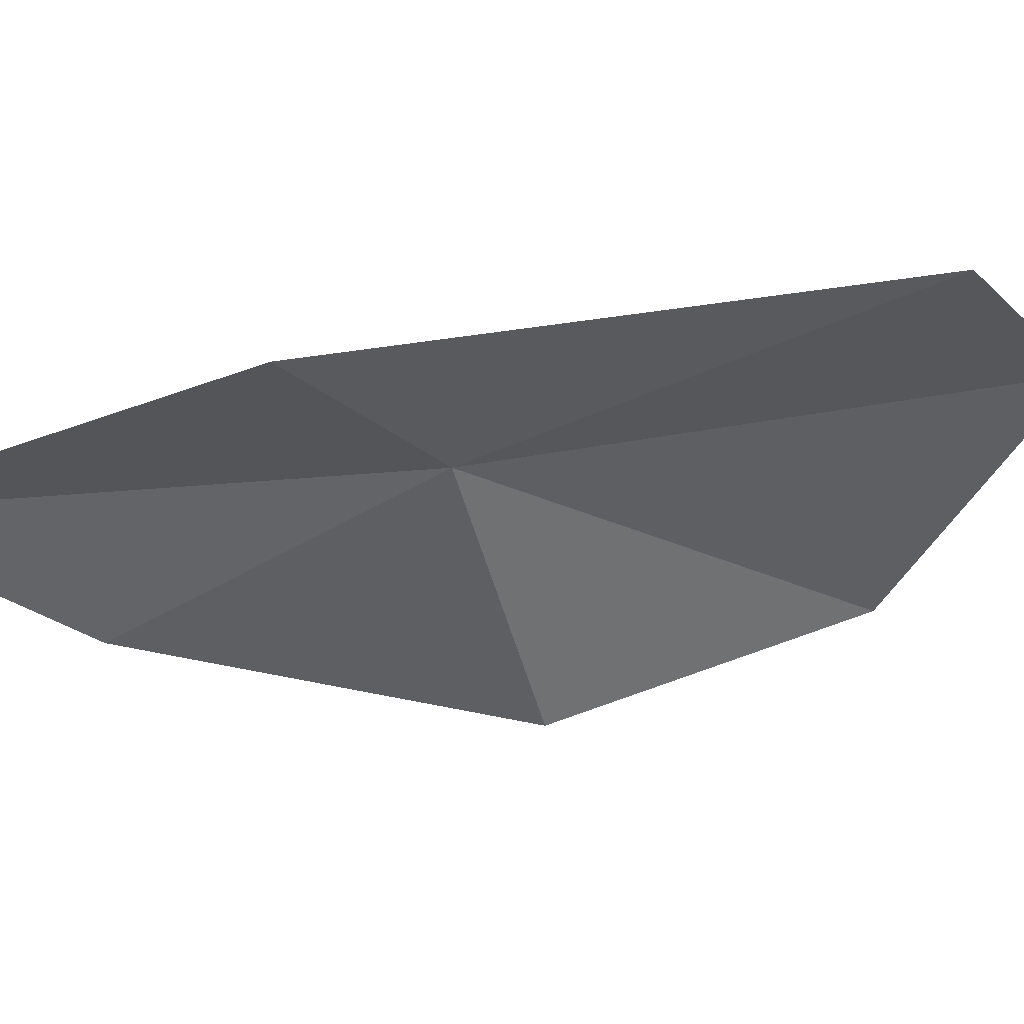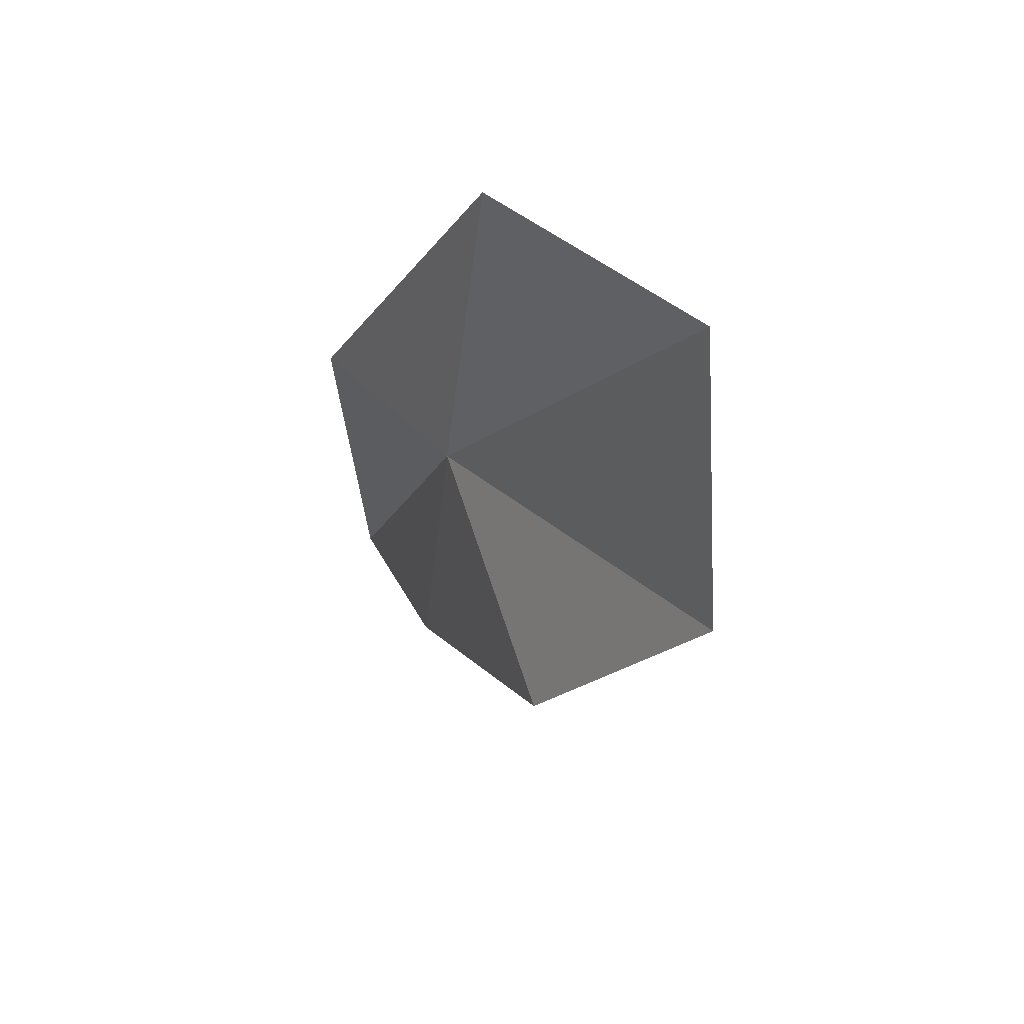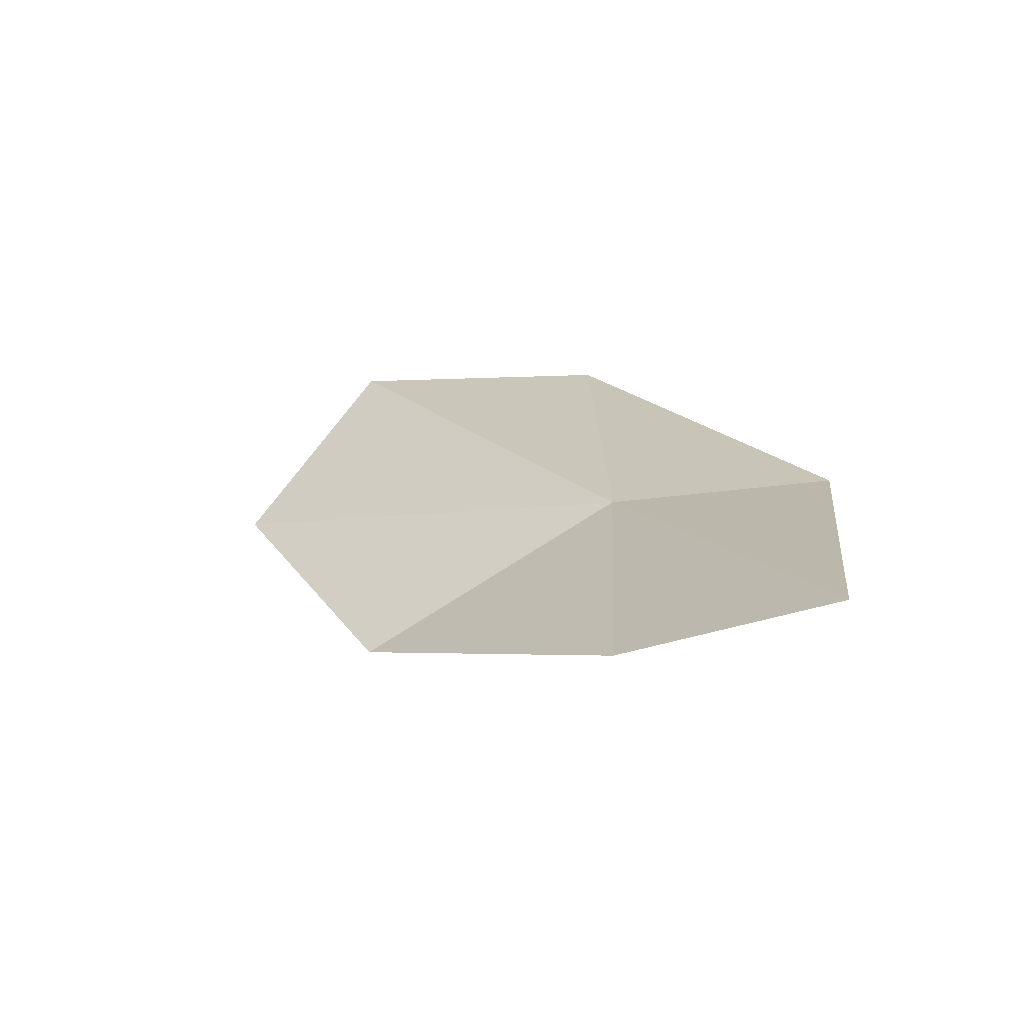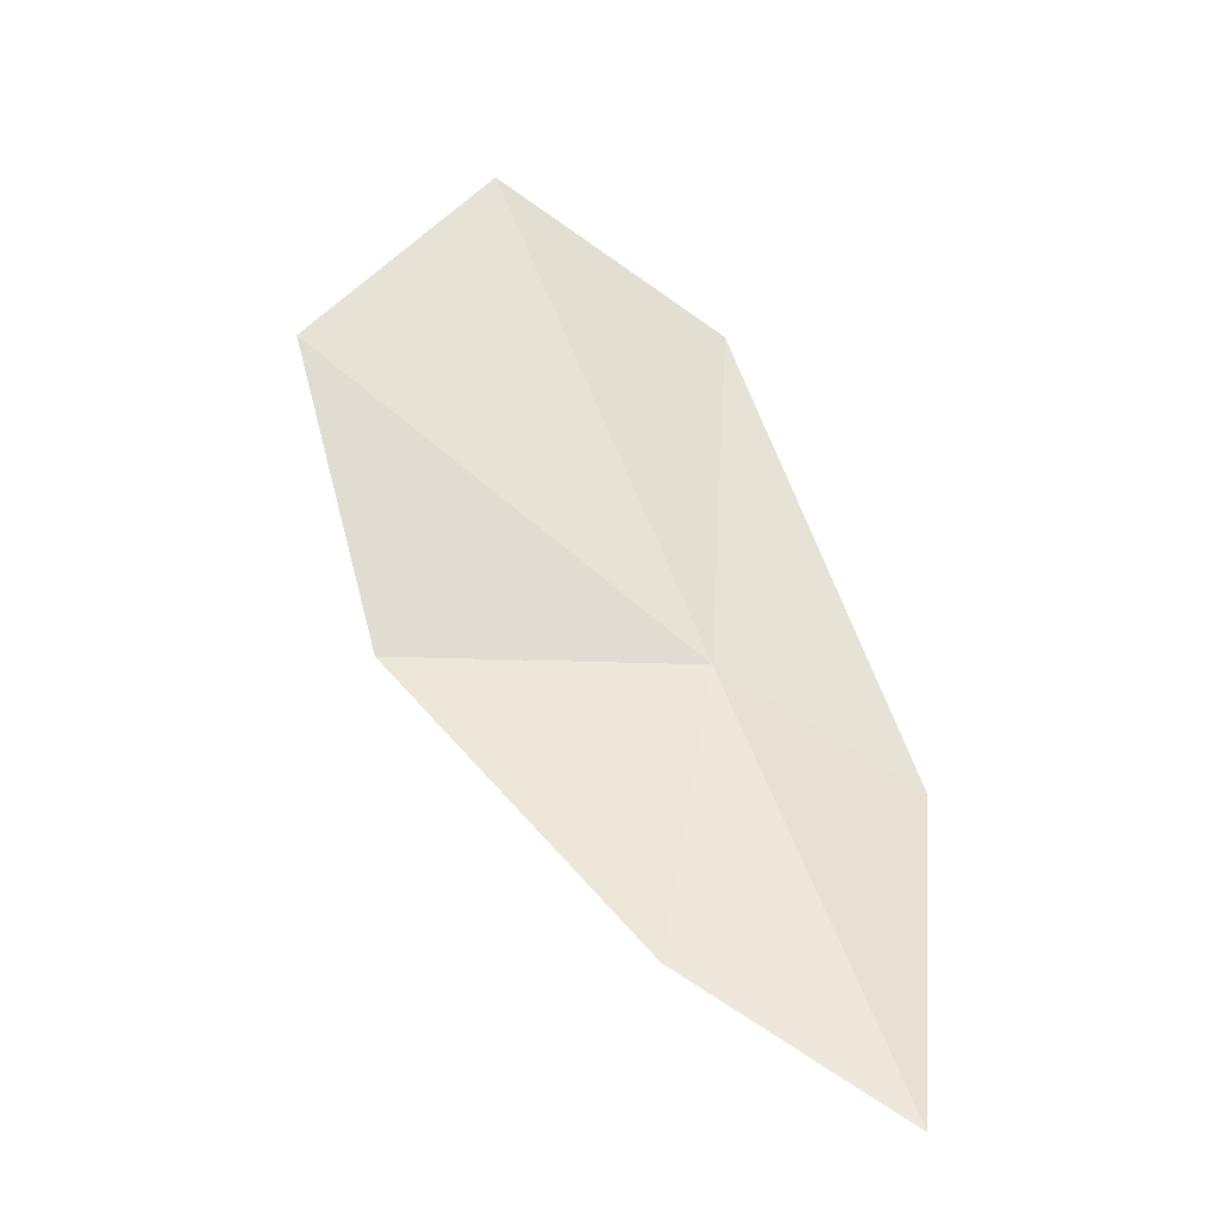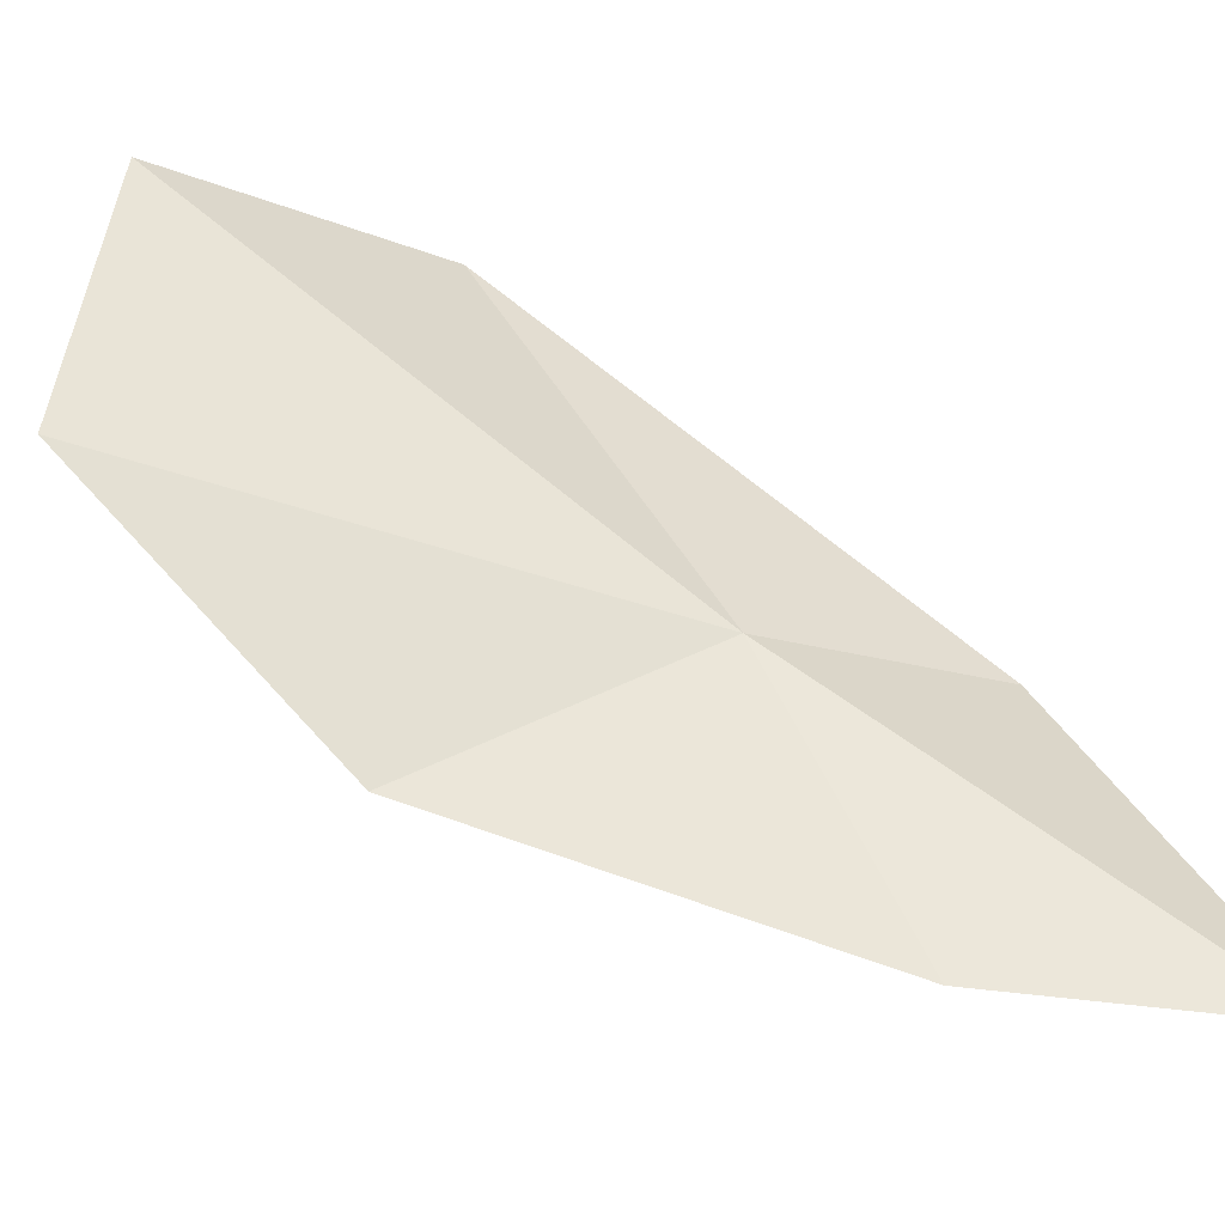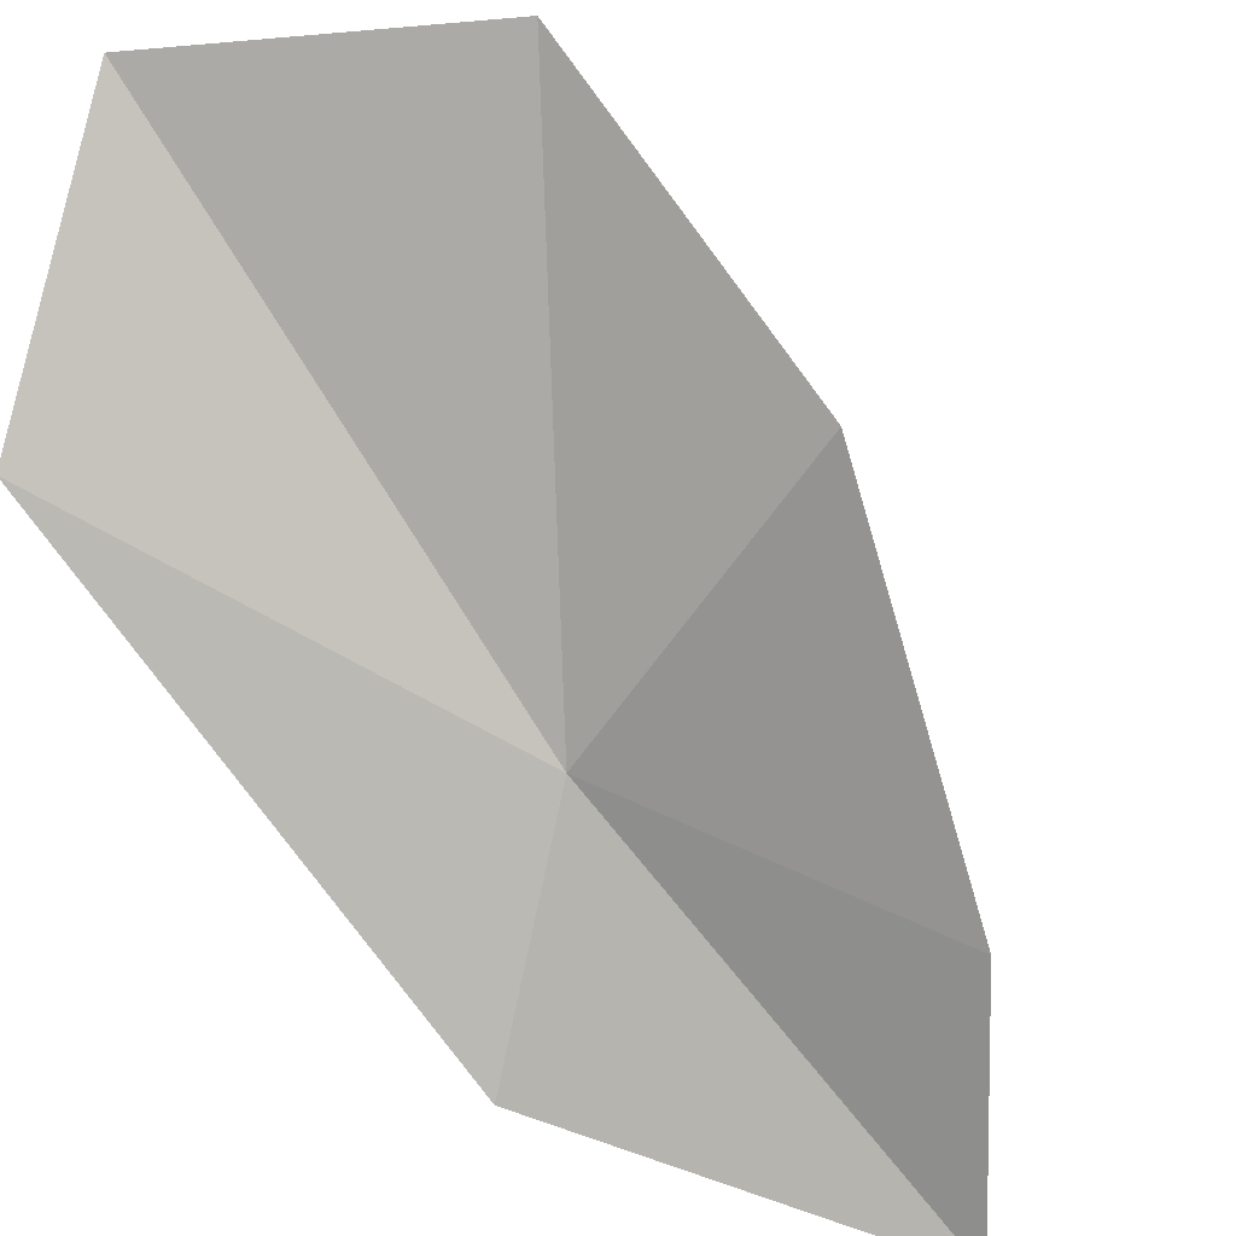
<metadata>
{"format":"obj","ext":"obj","renderer":"f3d","projection":"perspective","resolution":1024,"background":"white","views":[{"elev":-50.6,"azim":-72.2,"up":"+Y"},{"elev":60.5,"azim":76.3,"up":"+Z"},{"elev":-74.9,"azim":-144.0,"up":"+Z"},{"elev":-45.8,"azim":178.4,"up":"+Z"},{"elev":41.3,"azim":147.9,"up":"+Y"},{"elev":-58.7,"azim":58.6,"up":"+Y"}]}
</metadata>
<code>
v 64.45 16.08 52.58
v 66.05 16.75 53.64
v 65.32 16.88 54.54
v 65.69 16.17 52.5
v 63.64 15.69 52.32
v 64.36 16.28 54.29
v 64.65 15.89 51.34
v 63.78 15.76 50.77
f 1 3 2
f 1 2 4
f 1 5 6
f 1 6 3
f 1 4 7
f 1 7 8
f 1 8 5

</code>
